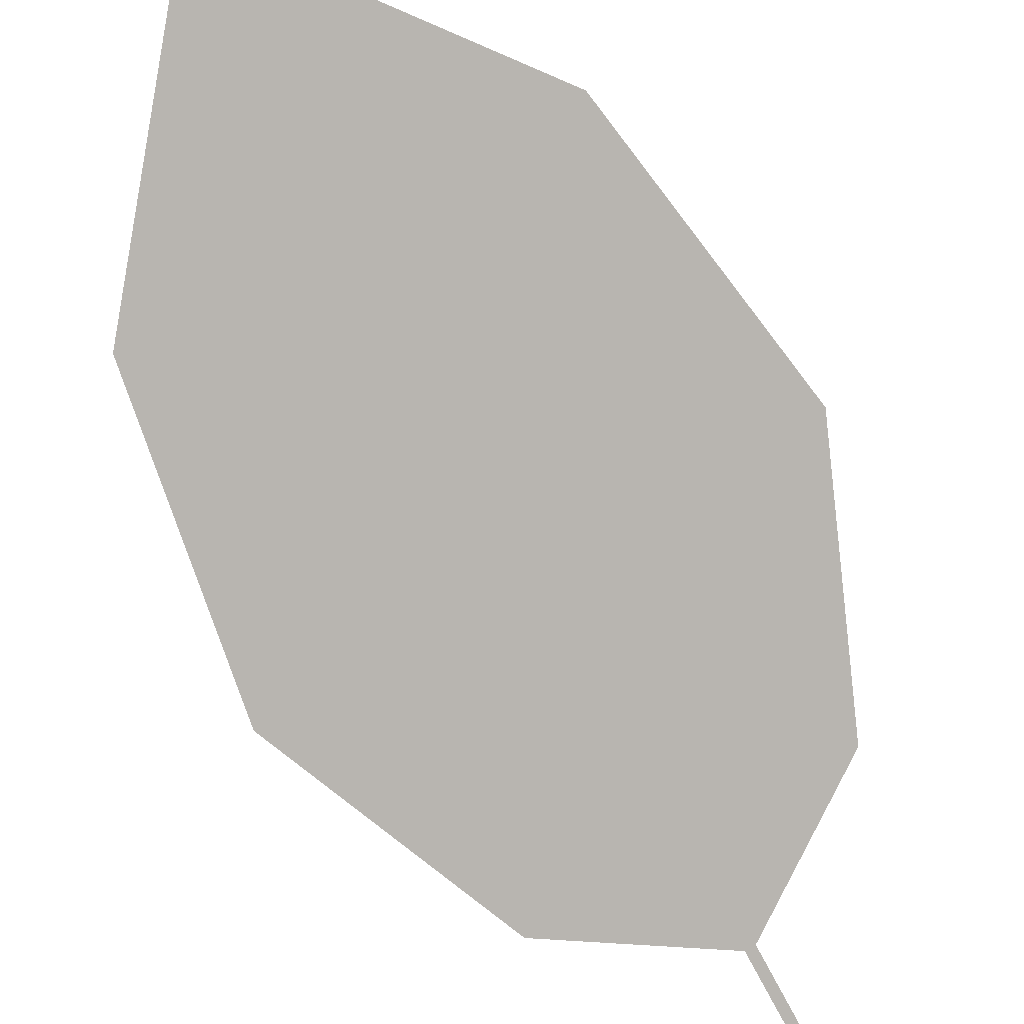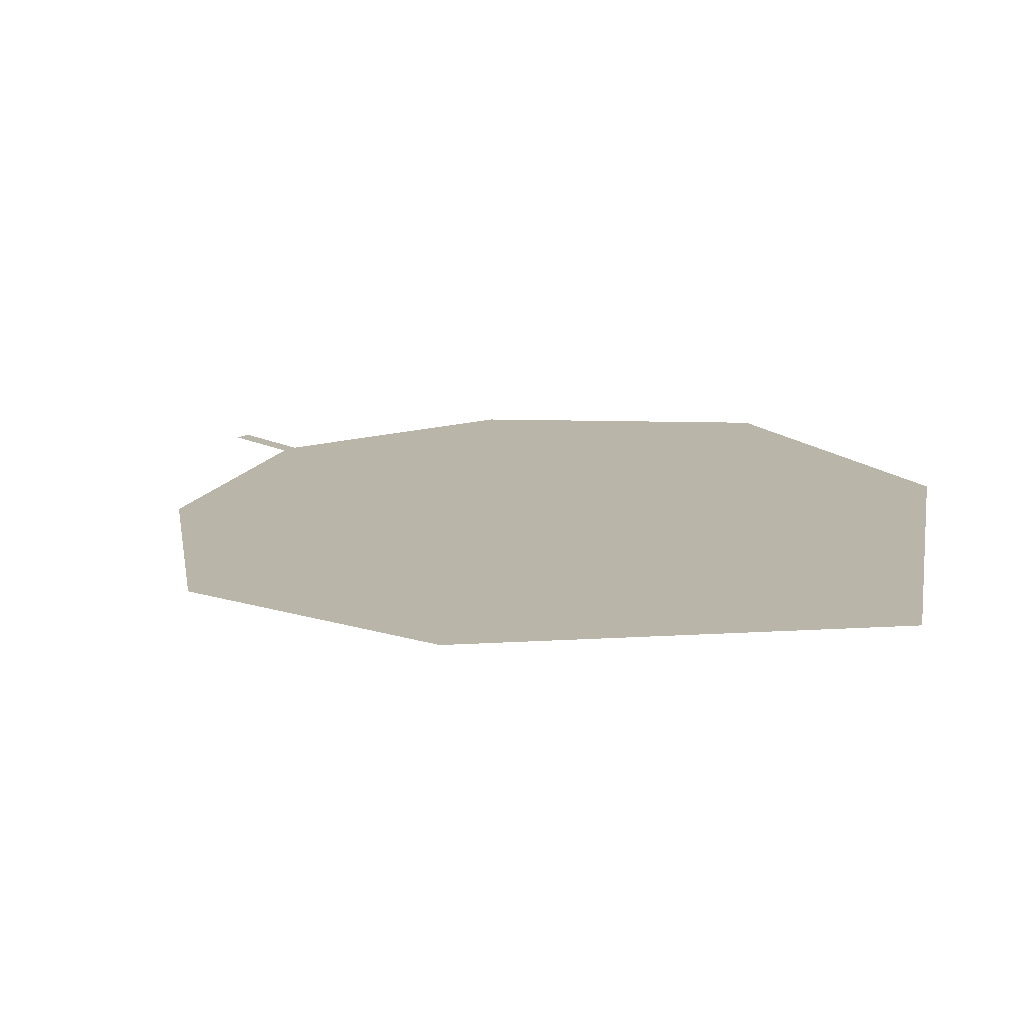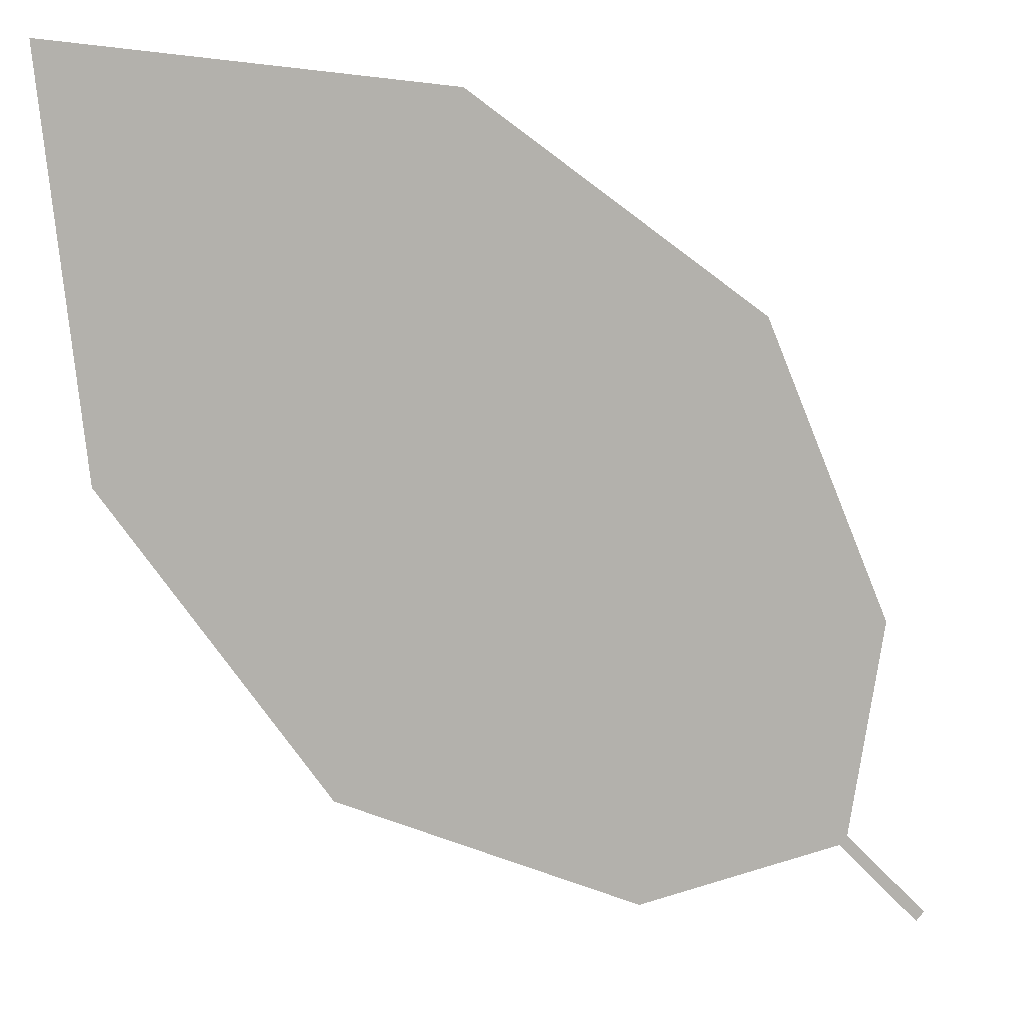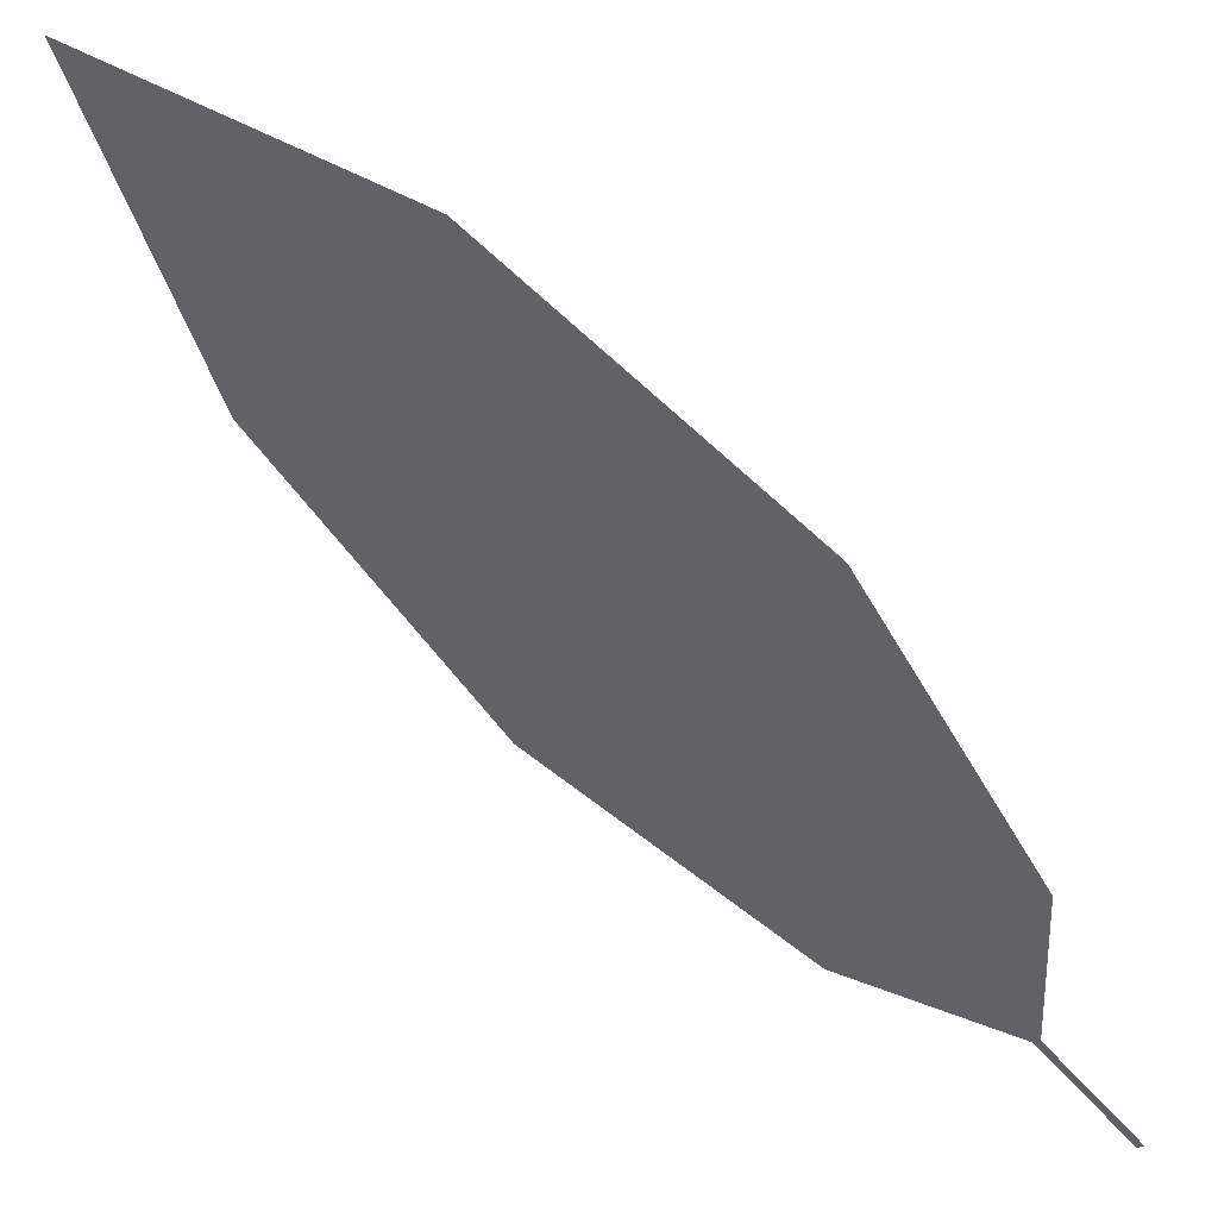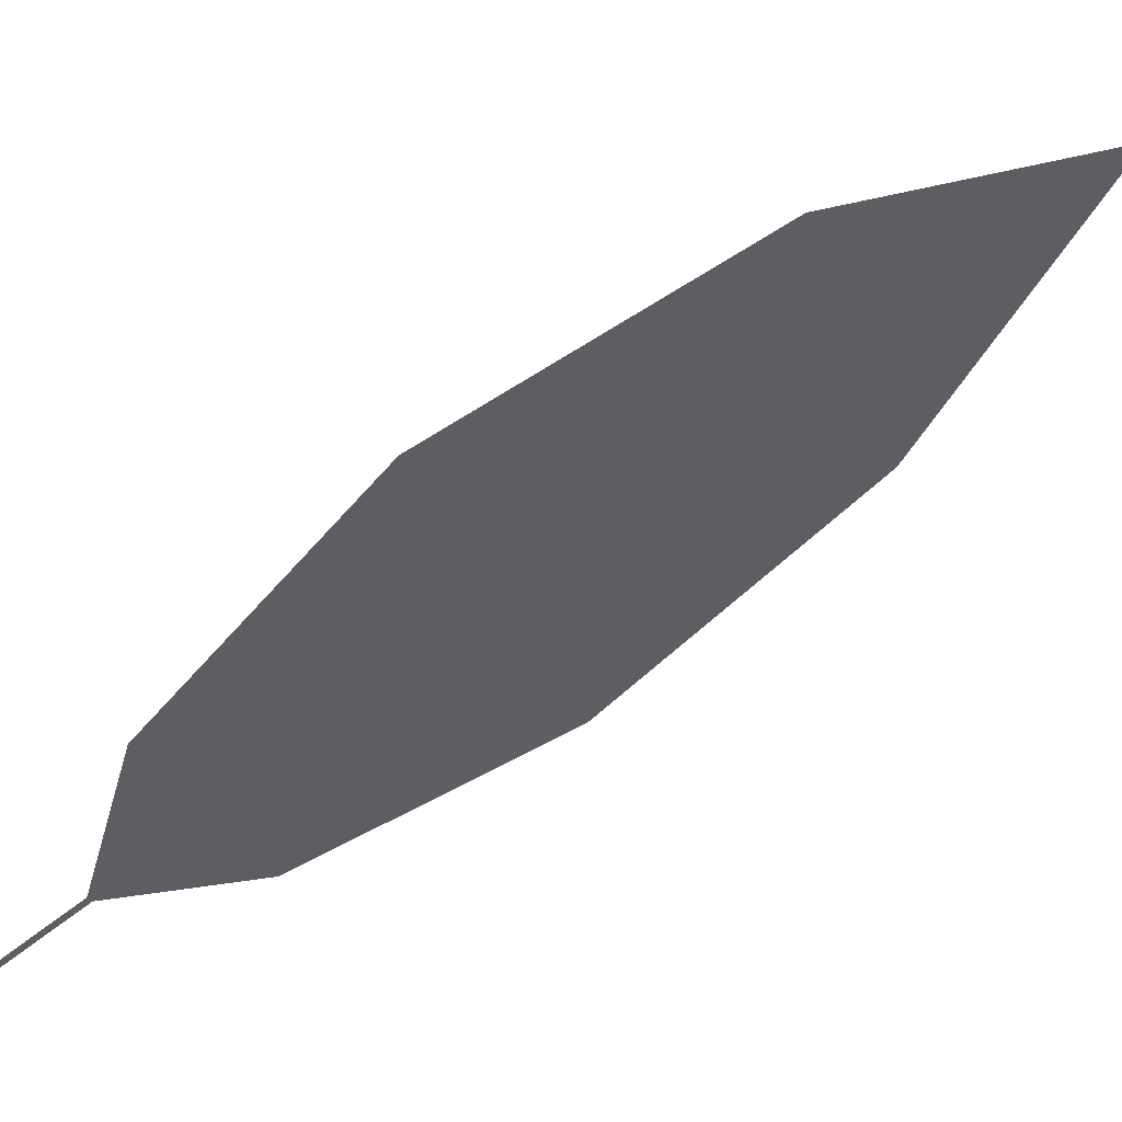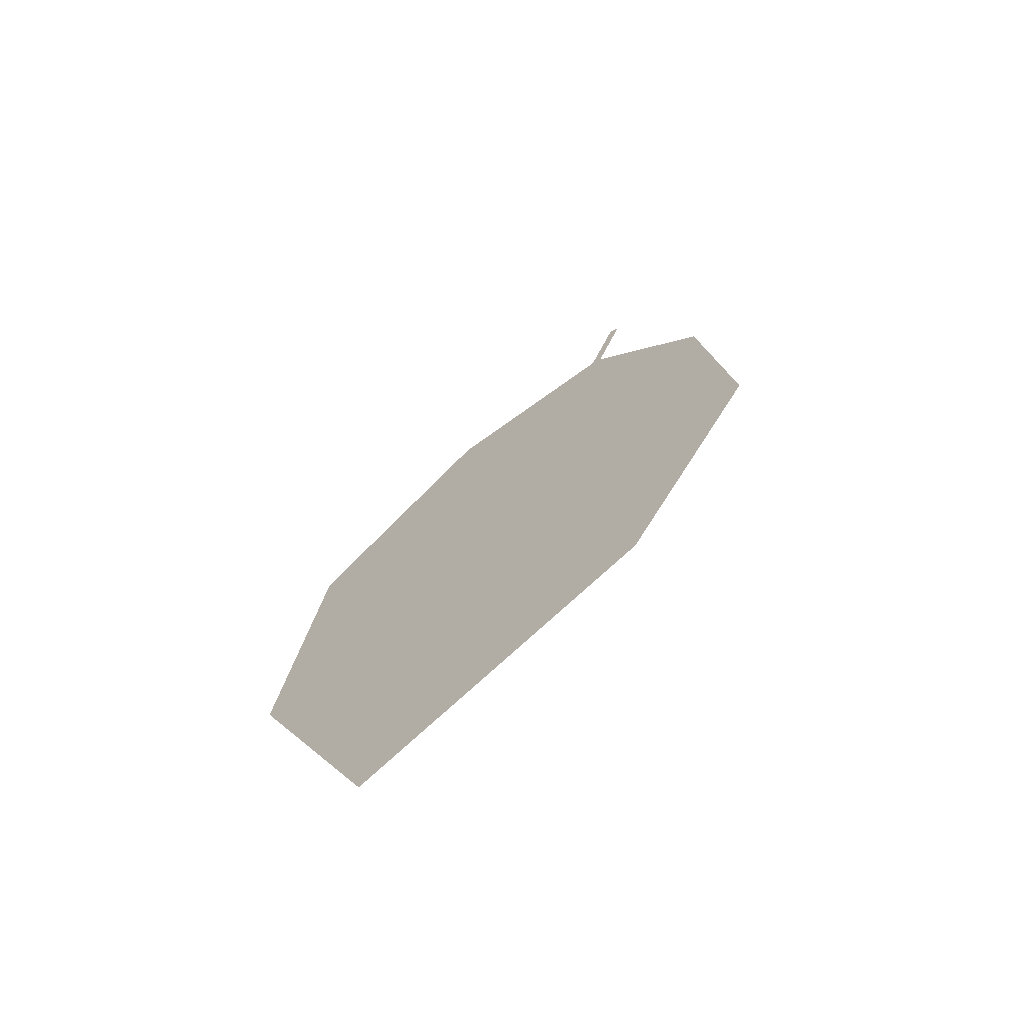
<metadata>
{"format":"obj","ext":"obj","renderer":"f3d","projection":"perspective","resolution":1024,"background":"white","views":[{"elev":62.9,"azim":161.2,"up":"+Z"},{"elev":50.4,"azim":-20.6,"up":"+Z"},{"elev":66.6,"azim":141.5,"up":"+Z"},{"elev":-26.7,"azim":74.7,"up":"+Z"},{"elev":-12.2,"azim":-66.7,"up":"+Z"},{"elev":-27.7,"azim":44.7,"up":"+Y"}]}
</metadata>
<code>
o Leaves.005_leaves.005
v 0.04177 0.0698 0.8268
v 0.04523 0.05802 0.8354
v 0.04322 0.07003 0.8265
v 0.04668 0.05825 0.8351
v 0.0976 -0.01378 0.8859
v 0.07128 0.04984 0.8398
v 0.09451 0.02271 0.8587
v 0.0393 -0.02306 0.8966
v 0.07711 -0.04787 0.9128
v 0.02163 0.01111 0.8721
v 0.02755 0.04288 0.8479
f 1 2 4 3
f 8 5 4 2
f 5 7 6 4
f 8 9 5
f 2 11 10 8

</code>
